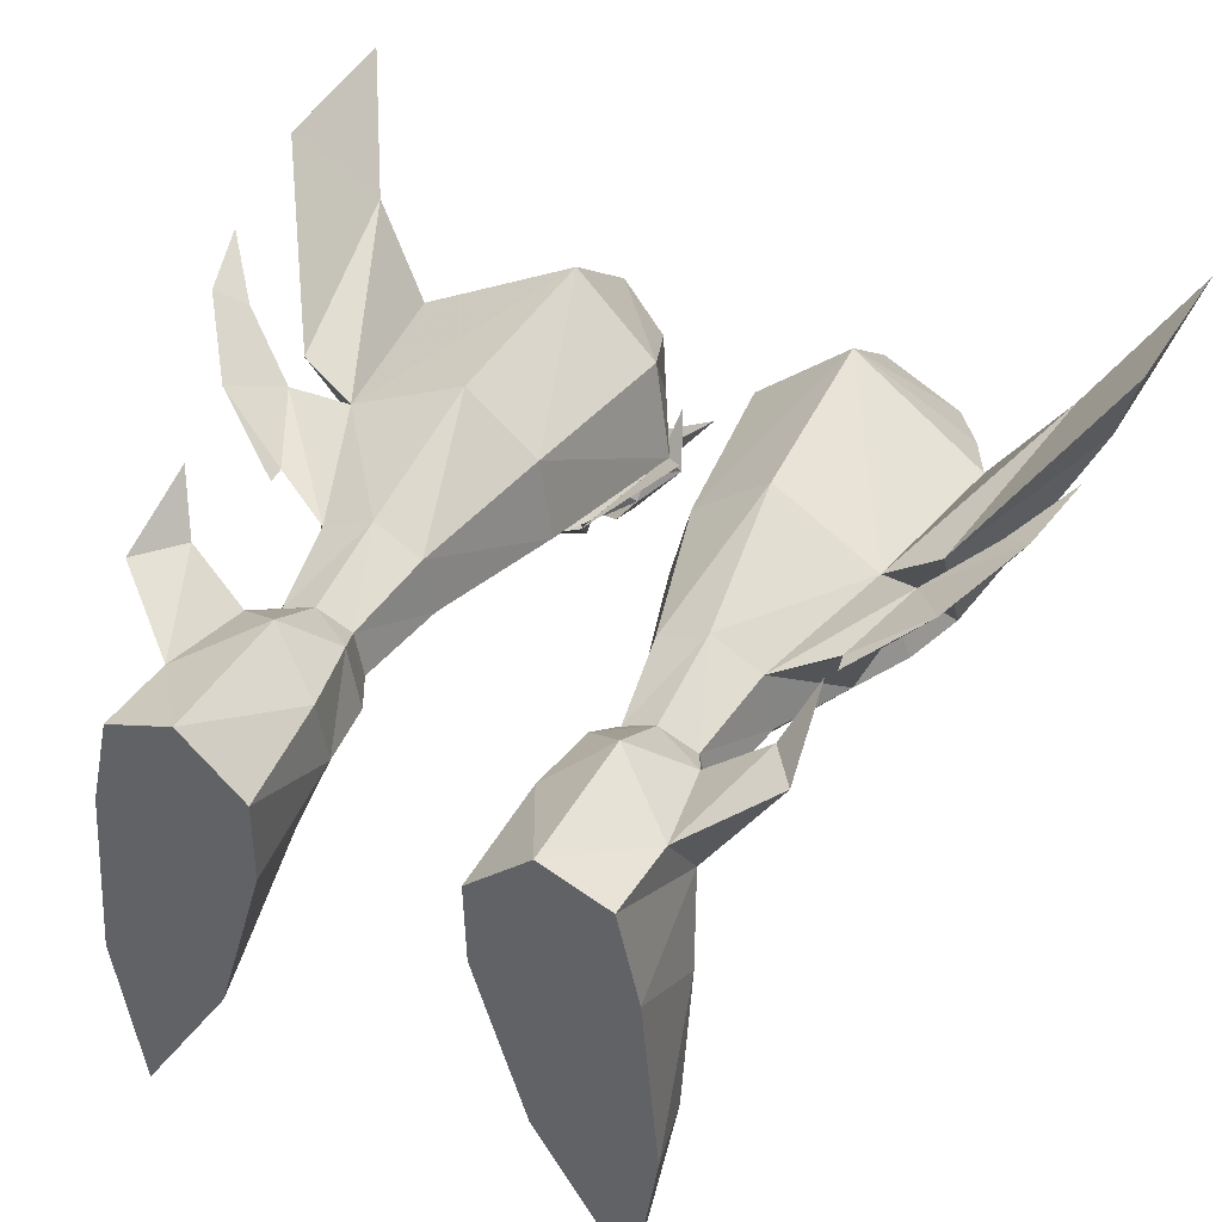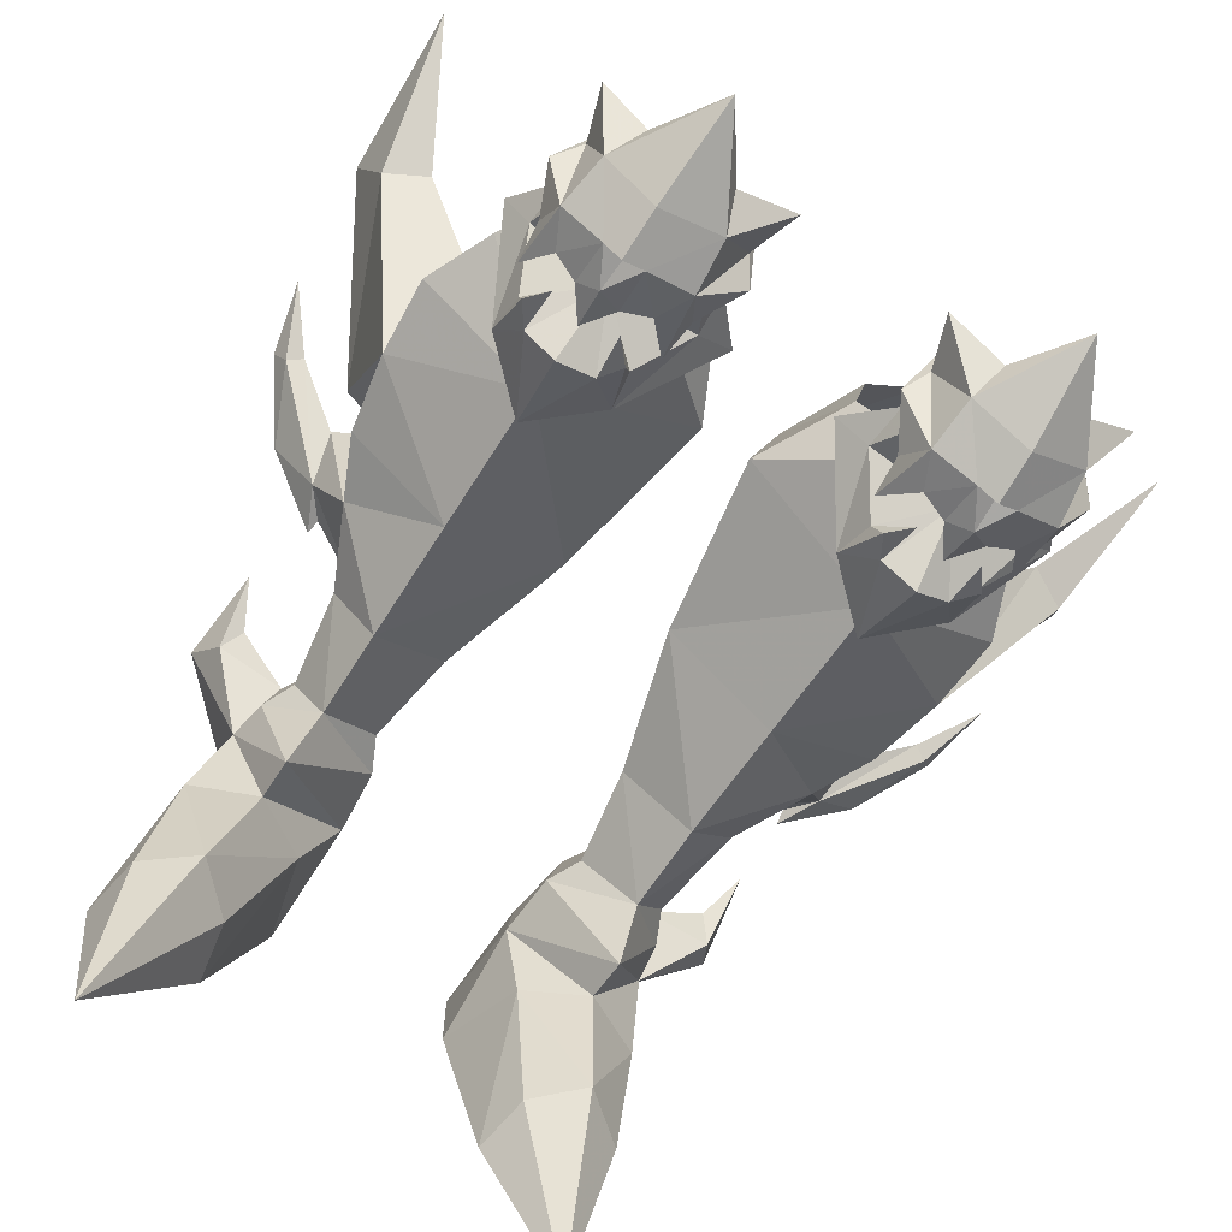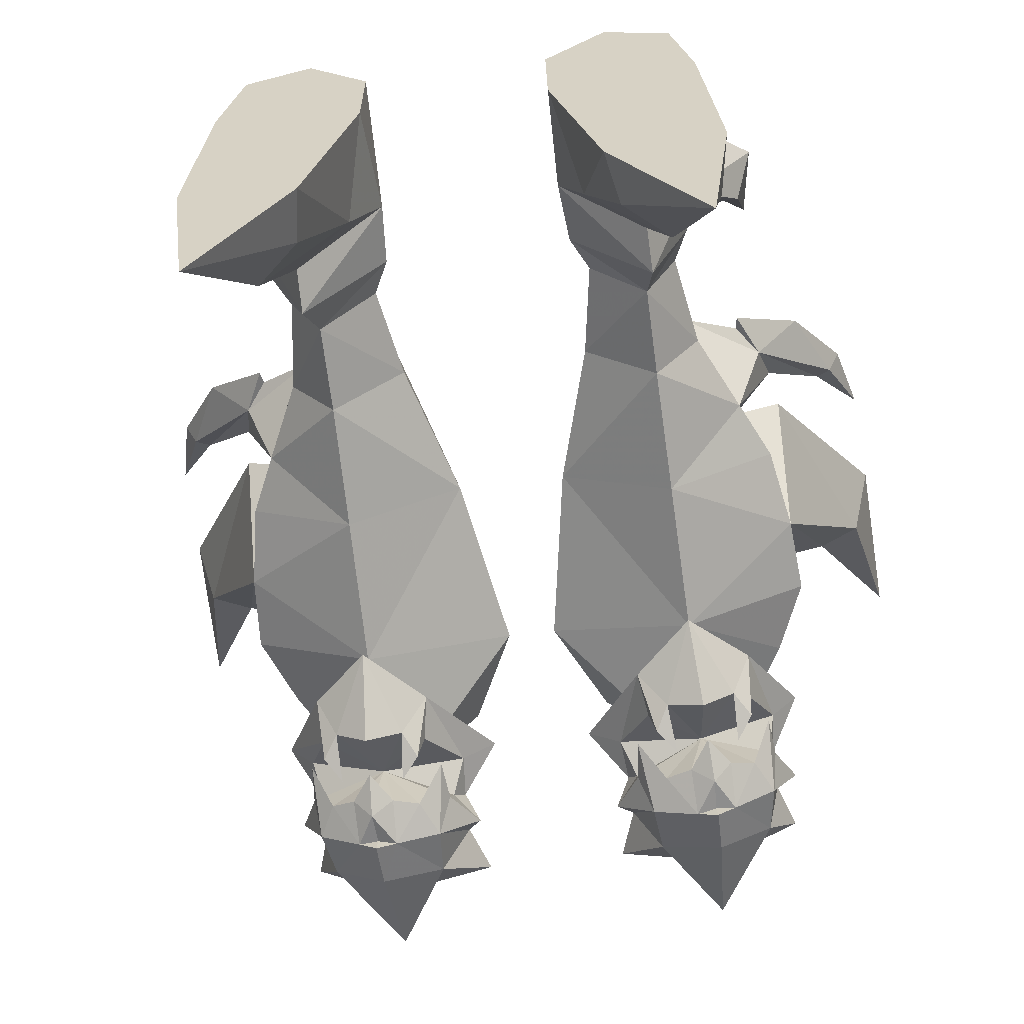
<metadata>
{"format":"obj","ext":"obj","renderer":"f3d","projection":"perspective","resolution":1024,"background":"white","views":[{"elev":43.8,"azim":-154.2,"up":"+Y"},{"elev":-74.7,"azim":-33.0,"up":"+Y"},{"elev":-59.6,"azim":-172.7,"up":"+Y"}]}
</metadata>
<code>
g ranger_shoe_female_79580
v 6.814 -5.595 25.25
v 7.626 -5.759 26.38
v 6.896 -6.513 26.66
v 8.575 -5.411 26.77
v 7.603 -6.562 27.97
v 9.481 -4.34 27.19
v 9.244 -5.645 28.09
v 9.342 -4.122 25.68
v 9.444 -2.642 28.39
v 9.077 -2.087 30.43
v 10.25 -3.626 28.94
v 8.942 -5.502 30.07
v 6.617 -5.883 33.81
v 6.858 -6.842 29.77
v 6.886 -7.022 27.89
v 6.825 -6.526 27.93
v 9.462 -3.132 29.85
v 10.07 -3.241 31.73
v 9.28 -3.424 27.82
v 8.172 -4.774 31.39
v 9.598 -2.348 26.72
v 10.64 -1.158 26.79
v 9.444 -2.642 28.39
v 9.28 -3.424 27.82
v 8.708 -3.744 24.74
v 8.821 -2.877 23.27
v 6.577 -3.005 21.18
v 8.047 -4.323 24.04
v 6.789 -5.153 23.89
v 8.661 -4.72 24.91
v 8.018 -5.24 25.71
v 9.342 -4.122 25.68
v 8.575 -5.411 26.77
v 9.481 -4.34 27.19
v 8.708 -3.744 24.74
v 8.047 -4.323 24.04
v 8.018 -5.24 25.71
v 6.534 -3.631 26.59
v 7.626 -5.759 26.38
v 6.793 -5.637 26.33
v 8.575 -5.411 26.77
v 9.28 -3.424 27.82
v 9.481 -4.34 27.19
v 6.789 -5.153 23.89
v 8.047 -4.323 24.04
v 8.708 -3.744 24.74
v 9.598 -2.348 26.72
v 6.793 -5.637 26.33
v 7.626 -5.759 26.38
v 6.814 -5.595 25.25
v 6.896 -6.513 26.66
v 6.013 -5.951 26.38
v 6.072 -6.744 27.97
v 4.988 -5.838 26.77
v 3.975 -4.765 25.68
v 4.331 -6.229 28.09
v 3.82 -5.015 27.19
v 2.804 -4.512 28.94
v 3.477 -2.753 30.43
v 3.373 -3.366 28.39
v 4.483 -6.029 30.07
v 3.398 -3.853 29.85
v 2.724 -4.109 31.73
v 3.756 -4.082 27.82
v 4.973 -5.151 31.39
v 3.236 -3.109 26.72
v 3.756 -4.082 27.82
v 3.373 -3.366 28.39
v 1.93 -2.201 26.79
v 4.282 -3.423 23.27
v 4.541 -4.244 24.74
v 5.356 -4.646 24.04
v 5.536 -5.536 25.71
v 4.819 -5.18 24.91
v 3.82 -5.015 27.19
v 4.988 -5.838 26.77
v 3.975 -4.765 25.68
v 5.536 -5.536 25.71
v 5.356 -4.646 24.04
v 4.541 -4.244 24.74
v 6.013 -5.951 26.38
v 4.988 -5.838 26.77
v 3.82 -5.015 27.19
v 3.756 -4.082 27.82
v 5.356 -4.646 24.04
v 4.541 -4.244 24.74
v 3.236 -3.109 26.72
v 6.013 -5.951 26.38
v -7.699 -5.759 26.38
v -6.88 -5.595 25.25
v -6.97 -6.513 26.66
v -7.685 -6.65 27.97
v -8.649 -5.411 26.77
v -9.326 -5.645 28.09
v -9.559 -4.34 27.19
v -9.411 -4.122 25.68
v -9.174 -2.087 30.43
v -9.528 -2.642 28.39
v -10.34 -3.626 28.94
v -6.738 -5.883 33.81
v -9.036 -5.502 30.07
v -6.951 -6.842 29.77
v -6.906 -6.631 27.93
v -6.967 -7.11 27.89
v -9.556 -3.132 29.85
v -10.18 -3.241 31.73
v -9.361 -3.424 27.82
v -8.275 -4.774 31.39
v -9.528 -2.642 28.39
v -10.71 -1.158 26.79
v -9.673 -2.348 26.72
v -9.361 -3.424 27.82
v -8.877 -2.877 23.27
v -8.771 -3.744 24.74
v -8.107 -4.323 24.04
v -6.623 -3.005 21.18
v -6.848 -5.153 23.89
v -8.087 -5.24 25.71
v -8.726 -4.72 24.91
v -8.649 -5.411 26.77
v -9.411 -4.122 25.68
v -9.559 -4.34 27.19
v -8.107 -4.323 24.04
v -8.771 -3.744 24.74
v -8.087 -5.24 25.71
v -7.699 -5.759 26.38
v -6.608 -3.631 26.59
v -6.865 -5.637 26.33
v -8.649 -5.411 26.77
v -9.361 -3.424 27.82
v -9.559 -4.34 27.19
v -6.848 -5.153 23.89
v -8.107 -4.323 24.04
v -8.771 -3.744 24.74
v -9.673 -2.348 26.72
v -7.699 -5.759 26.38
v -6.865 -5.637 26.33
v -6.88 -5.595 25.25
v -6.085 -5.951 26.38
v -6.97 -6.513 26.66
v -6.153 -6.832 27.97
v -5.062 -5.838 26.77
v -4.413 -6.229 28.09
v -4.044 -4.765 25.68
v -3.897 -5.015 27.19
v -3.574 -2.753 30.43
v -2.892 -4.512 28.94
v -3.457 -3.366 28.39
v -4.578 -6.029 30.07
v -3.491 -3.853 29.85
v -2.83 -4.109 31.73
v -3.837 -4.082 27.82
v -5.077 -5.151 31.39
v -3.457 -3.366 28.39
v -3.837 -4.082 27.82
v -3.31 -3.109 26.72
v -2.005 -2.201 26.79
v -4.604 -4.244 24.74
v -4.338 -3.423 23.27
v -5.416 -4.646 24.04
v -5.604 -5.536 25.71
v -4.884 -5.18 24.91
v -5.062 -5.838 26.77
v -3.897 -5.015 27.19
v -4.044 -4.765 25.68
v -5.416 -4.646 24.04
v -5.604 -5.536 25.71
v -4.604 -4.244 24.74
v -6.085 -5.951 26.38
v -5.062 -5.838 26.77
v -3.837 -4.082 27.82
v -3.897 -5.015 27.19
v -5.416 -4.646 24.04
v -4.604 -4.244 24.74
v -3.31 -3.109 26.72
v -6.085 -5.951 26.38
f 1 2 3
f 2 4 5
f 5 3 2
f 6 7 8
f 9 10 11
f 12 13 14
f 15 16 5
f 11 10 17
f 12 17 18
f 9 11 19
f 6 19 11
f 12 5 7
f 7 6 11
f 8 7 4
f 12 14 5
f 7 11 17
f 20 12 18
f 21 22 23
f 23 24 21
f 25 26 22
f 22 21 25
f 27 28 29
f 30 31 28
f 30 25 31
f 26 28 27
f 7 5 4
f 13 12 20
f 17 12 7
f 26 25 30
f 30 28 26
f 32 33 34
f 35 36 37
f 38 39 40
f 38 41 39
f 38 42 43
f 38 44 45
f 38 46 47
f 38 47 42
f 38 45 46
f 38 43 41
f 48 49 50
f 16 3 5
f 51 52 1
f 52 51 53
f 53 54 52
f 55 56 57
f 58 59 60
f 14 13 61
f 53 16 15
f 62 59 58
f 63 62 61
f 60 64 58
f 58 64 57
f 56 53 61
f 58 57 56
f 54 56 55
f 53 14 61
f 62 58 56
f 63 61 65
f 66 67 68
f 68 69 66
f 66 69 70
f 70 71 66
f 29 72 27
f 72 73 74
f 73 71 74
f 27 72 70
f 54 53 56
f 65 61 13
f 56 61 62
f 74 71 70
f 70 72 74
f 75 76 77
f 78 79 80
f 40 81 38
f 81 82 38
f 83 84 38
f 85 44 38
f 86 38 87
f 84 87 38
f 86 85 38
f 82 83 38
f 50 88 48
f 53 51 16
f 89 90 91
f 92 93 89
f 89 91 92
f 94 95 96
f 97 98 99
f 100 101 102
f 103 104 92
f 97 99 105
f 105 101 106
f 99 98 107
f 107 95 99
f 92 101 94
f 104 102 92
f 95 94 99
f 94 96 93
f 102 101 92
f 99 94 105
f 101 108 106
f 109 110 111
f 111 112 109
f 113 114 111
f 111 110 113
f 115 116 117
f 118 119 115
f 114 119 118
f 115 113 116
f 92 94 93
f 101 100 108
f 94 101 105
f 114 113 119
f 115 119 113
f 120 121 122
f 123 124 125
f 126 127 128
f 129 127 126
f 130 127 131
f 132 127 133
f 134 127 135
f 135 127 130
f 133 127 134
f 131 127 129
f 136 137 138
f 91 103 92
f 139 140 90
f 141 140 139
f 139 142 141
f 143 144 145
f 146 147 148
f 100 102 149
f 103 141 104
f 146 150 147
f 150 151 149
f 152 148 147
f 152 147 145
f 141 143 149
f 104 141 102
f 145 147 143
f 143 142 144
f 102 141 149
f 147 150 143
f 149 151 153
f 154 155 156
f 156 157 154
f 156 158 159
f 159 157 156
f 160 117 116
f 161 160 162
f 158 161 162
f 160 116 159
f 141 142 143
f 149 153 100
f 149 143 150
f 158 162 159
f 160 159 162
f 163 164 165
f 166 167 168
f 169 128 127
f 170 169 127
f 171 172 127
f 132 173 127
f 174 175 127
f 175 171 127
f 173 174 127
f 172 170 127
f 176 138 137
f 140 141 103
f 14 15 5
f 53 15 14
g ranger_shoe_female_79580
v 15.48 10.25 29.7
v 12.84 7.537 24.94
v 14.39 7.407 24.11
v 9.621 2.368 14.63
v 10.72 5.293 13.83
v 11.12 6.578 15.51
v 9.516 5.494 16.72
v 13.79 8.14 16.51
v 14.9 9.596 18.89
v 13.25 8.347 16.87
v 10.45 4.706 23.54
v 11.22 1.421 19.89
v 15.24 10.59 23.33
v 11.4 6.63 17.05
v 9.516 5.494 16.72
v 14.26 9.045 16.26
v 12.45 7.509 13.67
v 9.951 5.462 12.22
v 9.875 5.596 12.75
v 7.759 4.783 11.68
v 11.11 7.064 5.682
v 10.42 5.433 6.948
v 8.483 2.845 5.294
v 8.383 5.692 3.362
v 10.76 8.586 8.835
v 9.903 6.698 7.501
v 7.795 5.139 6.922
v 8.383 5.692 3.362
v 7.795 5.139 6.922
v 9.903 6.698 7.501
v 11.11 7.064 5.682
v 10.76 8.586 8.835
v 7.983 2.935 28.2
v 8.68 0.1137 28.09
v 10.25 0.6112 25.44
v 9.399 3.82 25.87
v 5.1 7.168 24.82
v 10.45 4.706 23.54
v 5.718 -2.713 27.65
v 2.731 0.5921 27.25
v 0.9187 1.02 23.63
v 6.577 -1.89 22.16
v 4.972 4.271 28.39
v 1.824 4.42 24.38
v 3.047 2.873 27.63
v 0.9187 1.02 23.63
v 2.731 0.5921 27.25
v 6.415 0.7813 8.338
v 7.639 2.713 8.053
v 8.212 2.657 11.64
v 6.437 0.3845 11.72
v 7.225 4.417 8.129
v 5.875 5.125 8.017
v 5.874 5.702 11.76
v 7.759 4.783 11.68
v 3.672 2.741 11.6
v 4.266 2.81 8.008
v 4.634 4.45 8.111
v 4.086 4.811 11.67
v 2.743 5.157 17.25
v 2.116 2.216 16.93
v 11.22 1.421 19.89
v 6.501 -0.6059 16.45
v 10.68 2.143 16.9
v 9.516 5.494 16.72
v 5.438 7.322 17.29
v 2.116 2.216 16.93
v 3.672 2.741 11.6
v 9.621 2.368 14.63
v 4.266 2.81 8.008
v 7.544 -4.581 3.789
v 9.118 -0.005815 3.831
v 6.681 -0.5535 5.1
v 9.811 -4.629 0.01281
v 9.423 -4.682 2.35
v 8.954 -11.07 0.01249
v 9.158 2.591 0.01278
v 9.158 2.591 0.01278
v 9.811 -4.629 0.01281
v 5.441 -5.024 0.01211
v 3.562 1.67 0.0121
v 5.836 7.252 0.01245
v 5.795 6.74 5.593
v 8.383 5.692 3.362
v 5.831 -4.778 2.193
v 4.462 -0.005767 3.659
v 5.441 -5.024 0.01211
v 3.719 5.233 4.226
v 3.507 4.968 0.01224
v 7.225 4.417 8.129
v 7.639 2.713 8.053
v 8.223 2.672 6.801
v 7.795 5.139 6.922
v 3.629 2.81 6.705
v 4.266 2.81 8.008
v 4.634 4.45 8.111
v 4.156 5.142 6.873
v 3.443 2.798 4.363
v 6.709 -1.007 6.751
v 8.483 2.845 5.294
v 3.507 4.968 0.01224
v 8.343 6.241 0.01269
v 3.443 2.798 4.363
v 8.343 6.241 0.01269
v 5.836 7.252 0.01245
v 3.562 1.67 0.0121
v 8.954 -11.07 0.01249
v 3.629 2.81 6.705
v 5.875 5.125 8.017
v 6.415 0.7813 8.338
v 4.266 2.81 8.008
v 3.562 1.67 0.0121
v 11.42 1.109 22.79
v 12.84 7.537 24.94
v 11.4 6.63 17.05
v 9.516 5.494 16.72
v 10.45 4.706 23.54
v 15.24 10.59 23.33
v 15.48 10.25 29.7
v 11.12 6.578 15.51
v 9.875 5.596 12.75
v 7.759 4.783 11.68
v 9.516 5.494 16.72
v 12.45 7.509 13.67
v 9.951 5.462 12.22
v 13.25 8.347 16.87
v 14.26 9.045 16.26
v 14.9 9.596 18.89
v -12.9 7.537 24.94
v -15.57 10.25 29.7
v -14.45 7.407 24.11
v -11.15 6.578 15.51
v -10.73 5.293 13.83
v -9.643 2.368 14.63
v -9.545 5.494 16.72
v -14.94 9.596 18.89
v -13.82 8.14 16.51
v -13.28 8.347 16.87
v -11.26 1.421 19.89
v -10.51 4.706 23.54
v -15.3 10.59 23.33
v -11.43 6.63 17.05
v -9.545 5.494 16.72
v -14.28 9.045 16.26
v -12.47 7.509 13.67
v -9.967 5.462 12.22
v -9.891 5.596 12.75
v -7.773 4.783 11.68
v -8.486 2.845 5.294
v -10.43 5.433 6.948
v -11.11 7.064 5.682
v -8.384 5.692 3.362
v -10.77 8.586 8.835
v -7.799 5.139 6.922
v -9.909 6.698 7.501
v -9.909 6.698 7.501
v -7.799 5.139 6.922
v -8.384 5.692 3.362
v -11.11 7.064 5.682
v -10.77 8.586 8.835
v -10.51 4.706 23.54
v -11.47 1.109 22.79
v -10.32 0.6112 25.44
v -9.469 3.82 25.87
v -8.066 2.935 28.2
v -5.056 4.271 28.39
v -5.164 7.168 24.82
v -0.9766 1.02 23.63
v -2.809 0.5921 27.25
v -5.798 -2.713 27.65
v -6.628 -1.89 22.16
v -8.762 0.1137 28.09
v -1.886 4.42 24.38
v -3.126 2.873 27.63
v -2.809 0.5921 27.25
v -0.9766 1.02 23.63
v -8.226 2.657 11.64
v -7.646 2.713 8.053
v -6.422 0.7813 8.338
v -6.451 0.3845 11.72
v -5.888 5.702 11.76
v -5.882 5.125 8.017
v -7.231 4.417 8.129
v -7.773 4.783 11.68
v -4.272 2.81 8.008
v -3.686 2.741 11.6
v -4.641 4.45 8.111
v -4.1 4.811 11.67
v -2.146 2.216 16.93
v -2.773 5.157 17.25
v -6.529 -0.6059 16.45
v -11.26 1.421 19.89
v -10.71 2.143 16.9
v -5.468 7.322 17.29
v -9.545 5.494 16.72
v -2.146 2.216 16.93
v -3.686 2.741 11.6
v -9.643 2.368 14.63
v -4.272 2.81 8.008
v -9.12 -0.005818 3.831
v -7.546 -4.581 3.789
v -6.684 -0.5535 5.1
v -9.423 -4.682 2.35
v -9.811 -4.629 0.01281
v -8.954 -11.07 0.01249
v -9.158 2.591 0.01278
v -5.441 -5.024 0.01211
v -9.811 -4.629 0.01281
v -9.158 2.591 0.01278
v -3.562 1.67 0.0121
v -5.798 6.74 5.593
v -5.836 7.252 0.01245
v -8.384 5.692 3.362
v -5.831 -4.778 2.193
v -4.463 -0.005768 3.659
v -5.441 -5.024 0.01211
v -3.72 5.233 4.226
v -3.507 4.968 0.01224
v -8.228 2.672 6.801
v -7.646 2.713 8.053
v -7.231 4.417 8.129
v -7.799 5.139 6.922
v -4.641 4.45 8.111
v -4.272 2.81 8.008
v -3.634 2.81 6.705
v -4.161 5.142 6.873
v -3.445 2.798 4.363
v -6.714 -1.007 6.751
v -8.486 2.845 5.294
v -3.507 4.968 0.01224
v -8.343 6.241 0.01269
v -3.445 2.798 4.363
v -8.343 6.241 0.01269
v -5.836 7.252 0.01245
v -3.562 1.67 0.0121
v -8.954 -11.07 0.01249
v -3.634 2.81 6.705
v -5.882 5.125 8.017
v -6.422 0.7813 8.338
v -4.272 2.81 8.008
v -3.562 1.67 0.0121
v -9.545 5.494 16.72
v -11.43 6.63 17.05
v -12.9 7.537 24.94
v -10.51 4.706 23.54
v -15.3 10.59 23.33
v -15.57 10.25 29.7
v -7.773 4.783 11.68
v -9.891 5.596 12.75
v -11.15 6.578 15.51
v -9.545 5.494 16.72
v -12.47 7.509 13.67
v -9.967 5.462 12.22
v -14.28 9.045 16.26
v -13.28 8.347 16.87
v -14.94 9.596 18.89
f 177 178 179
f 180 181 182
f 182 183 180
f 184 185 186
f 181 184 186
f 186 182 181
f 178 187 188
f 188 179 178
f 177 179 189
f 179 190 189
f 188 191 190
f 192 185 184
f 193 192 184
f 184 181 193
f 194 193 181
f 195 194 181
f 196 195 181
f 181 180 196
f 197 198 199
f 199 200 197
f 198 197 201
f 198 202 203
f 203 199 198
f 198 201 202
f 204 205 206
f 206 207 204
f 206 208 207
f 209 210 211
f 211 212 209
f 213 212 214
f 215 216 217
f 217 218 215
f 218 211 210
f 210 215 218
f 219 213 220
f 220 221 219
f 220 222 223
f 223 221 220
f 224 225 226
f 226 227 224
f 228 229 230
f 230 231 228
f 232 233 224
f 224 227 232
f 230 229 234
f 234 235 230
f 236 237 222
f 222 220 236
f 238 239 240
f 241 242 213
f 213 214 241
f 243 239 218
f 218 217 243
f 213 242 236
f 236 220 213
f 237 236 235
f 235 244 237
f 227 226 245
f 245 239 227
f 230 242 241
f 241 231 230
f 243 232 227
f 227 239 243
f 242 230 235
f 235 236 242
f 228 231 226
f 226 225 228
f 244 235 234
f 234 246 244
f 247 248 249
f 250 251 252
f 250 253 248
f 254 255 256
f 256 257 254
f 258 259 260
f 252 247 261
f 262 247 249
f 263 261 262
f 264 258 265
f 266 267 268
f 268 269 266
f 270 271 272
f 272 273 270
f 274 270 273
f 273 264 274
f 275 249 276
f 257 277 254
f 278 276 253
f 265 274 264
f 275 279 249
f 280 277 281
f 262 279 282
f 283 256 255
f 276 268 275
f 275 284 279
f 260 259 269
f 259 273 285
f 268 286 275
f 268 267 286
f 275 286 284
f 286 287 284
f 285 266 269
f 259 285 269
f 273 272 285
f 259 264 273
f 249 248 276
f 279 262 249
f 278 260 276
f 277 280 254
f 276 248 253
f 265 288 274
f 252 251 247
f 252 261 263
f 269 268 276
f 238 214 289
f 241 238 240
f 240 245 241
f 231 245 226
f 218 239 238
f 238 289 218
f 239 245 240
f 290 291 292
f 292 293 290
f 290 294 291
f 294 290 295
f 296 297 298
f 298 299 296
f 297 300 301
f 296 302 303
f 303 300 296
f 303 302 304
f 188 190 179
f 251 248 247
f 261 247 262
f 258 260 278
f 264 259 258
f 263 262 282
f 250 248 251
f 296 300 297
f 305 306 307
f 308 309 310
f 310 311 308
f 312 313 314
f 314 313 309
f 309 308 314
f 315 316 305
f 305 307 315
f 307 306 317
f 318 307 317
f 319 315 318
f 312 320 313
f 313 320 321
f 321 309 313
f 321 322 309
f 322 323 309
f 309 323 324
f 324 310 309
f 325 326 327
f 327 328 325
f 327 326 329
f 330 331 326
f 326 325 330
f 329 326 331
f 332 333 334
f 334 335 332
f 336 332 335
f 337 338 339
f 339 340 337
f 341 342 343
f 343 340 341
f 344 345 346
f 346 347 344
f 347 346 348
f 348 339 347
f 349 343 342
f 342 350 349
f 351 352 349
f 349 350 351
f 353 354 355
f 355 356 353
f 357 358 359
f 359 360 357
f 355 361 362
f 362 356 355
f 363 358 357
f 357 364 363
f 352 365 366
f 366 349 352
f 367 368 369
f 343 370 371
f 371 337 343
f 347 367 372
f 372 344 347
f 366 370 343
f 343 349 366
f 364 366 365
f 365 373 364
f 374 353 356
f 356 367 374
f 371 370 357
f 357 360 371
f 356 362 372
f 372 367 356
f 364 357 370
f 370 366 364
f 353 360 359
f 359 354 353
f 363 364 373
f 373 375 363
f 376 377 378
f 379 380 381
f 382 380 376
f 383 384 385
f 385 386 383
f 387 388 389
f 377 381 390
f 377 391 378
f 390 392 391
f 388 393 394
f 395 396 397
f 397 398 395
f 399 400 401
f 401 402 399
f 402 401 403
f 403 393 402
f 378 404 405
f 406 386 385
f 405 407 382
f 403 394 393
f 408 404 378
f 406 409 410
f 408 391 411
f 383 412 384
f 395 405 404
f 413 404 408
f 387 389 398
f 402 387 414
f 415 395 404
f 396 395 415
f 415 404 413
f 416 415 413
f 397 414 398
f 414 387 398
f 399 402 414
f 393 387 402
f 376 378 405
f 391 408 378
f 389 407 405
f 409 406 385
f 376 405 382
f 417 394 403
f 379 381 377
f 390 381 392
f 395 398 405
f 337 368 338
f 368 371 369
f 371 374 369
f 374 360 353
f 368 367 347
f 347 338 368
f 374 367 369
f 418 419 420
f 420 421 418
f 422 420 419
f 420 422 423
f 424 425 426
f 426 427 424
f 428 425 429
f 430 431 426
f 426 428 430
f 431 430 432
f 318 315 307
f 376 379 377
f 377 390 391
f 389 388 407
f 387 393 388
f 391 392 411
f 376 380 379
f 428 426 425
f 214 212 211
f 211 289 214
f 341 340 339
f 339 348 341
f 209 212 213
f 213 219 209
f 343 337 340
f 339 338 347
f 218 289 211

</code>
